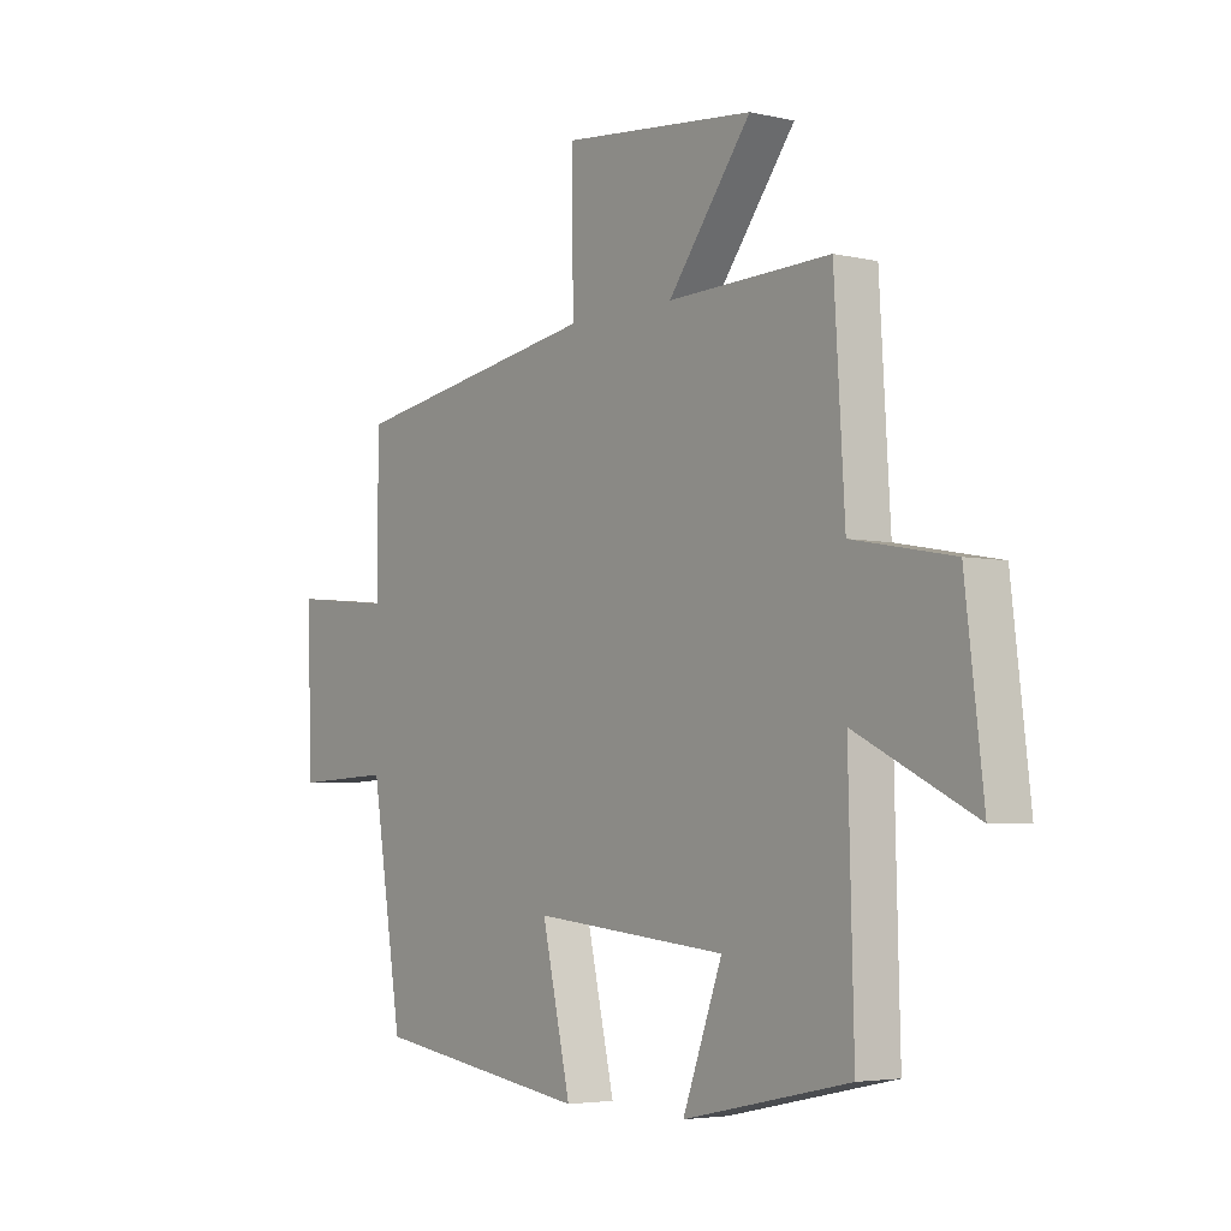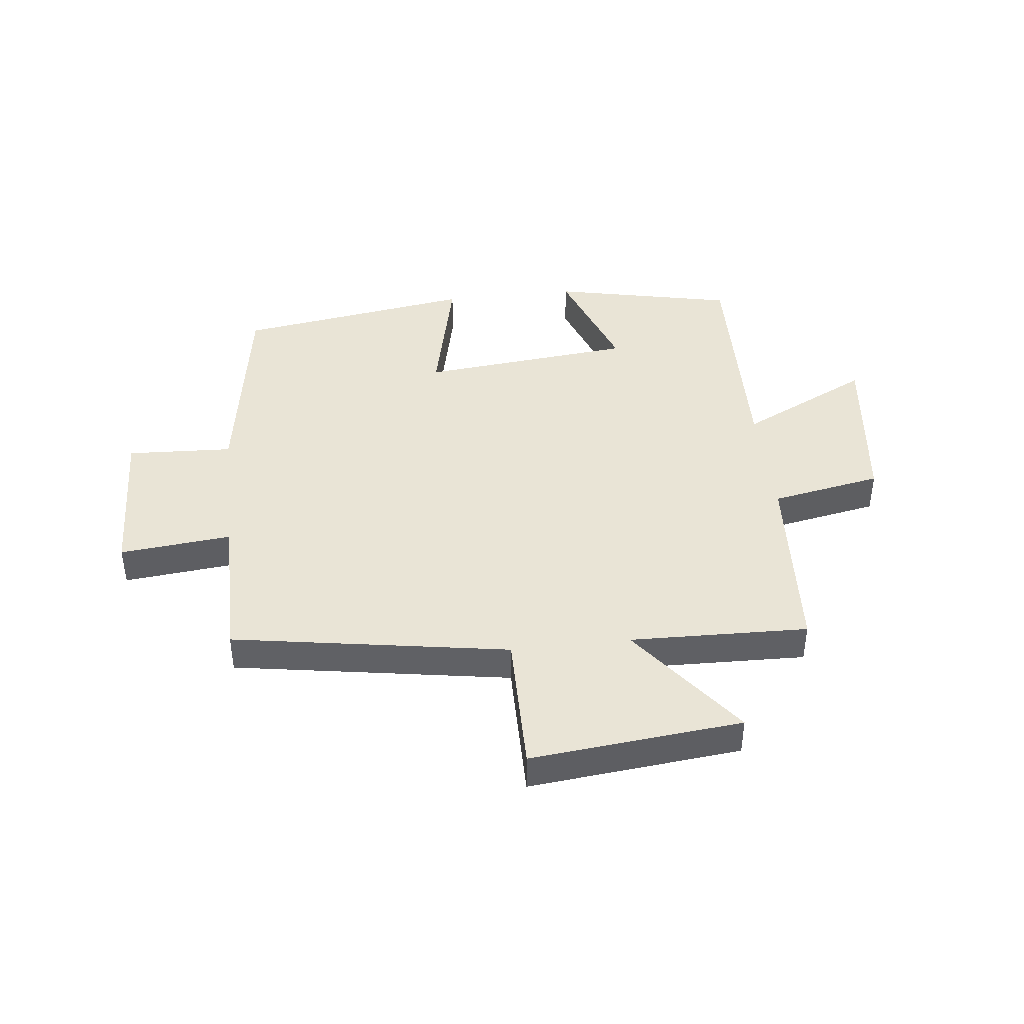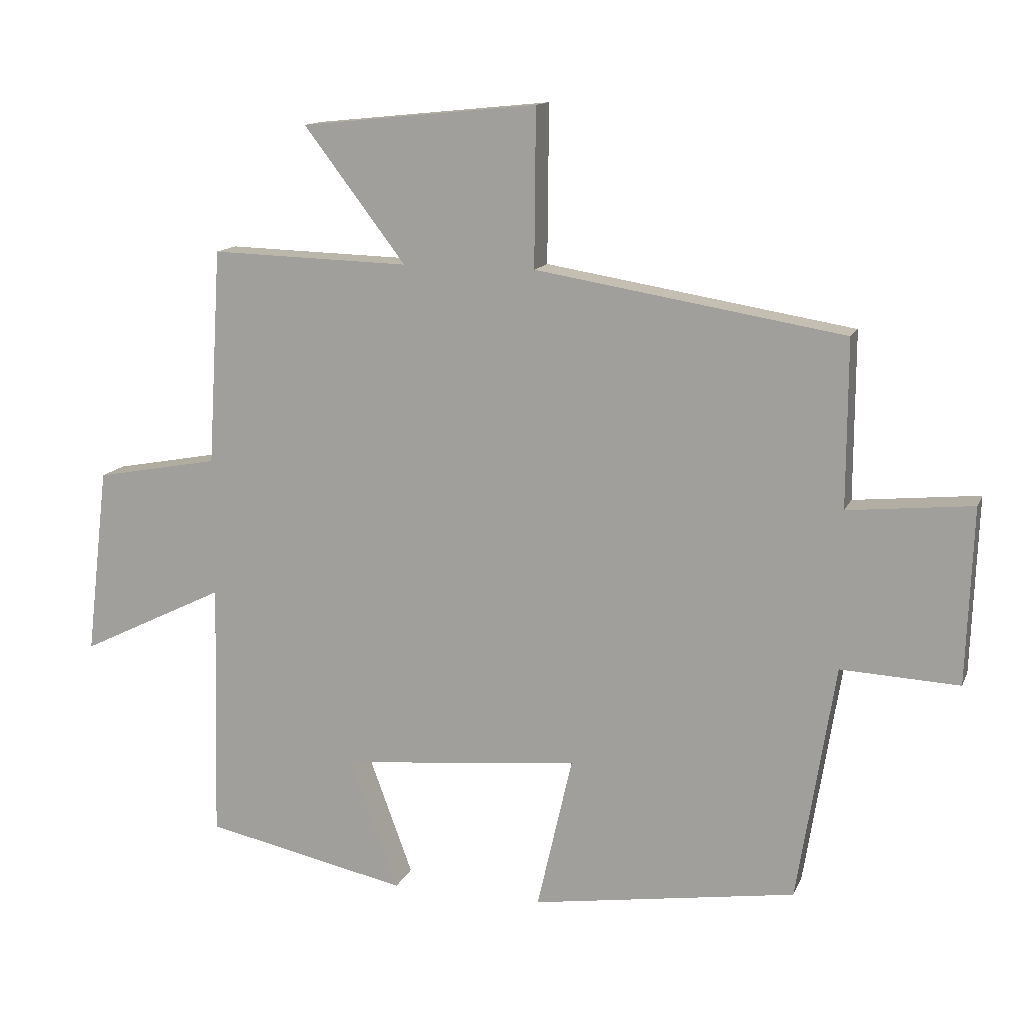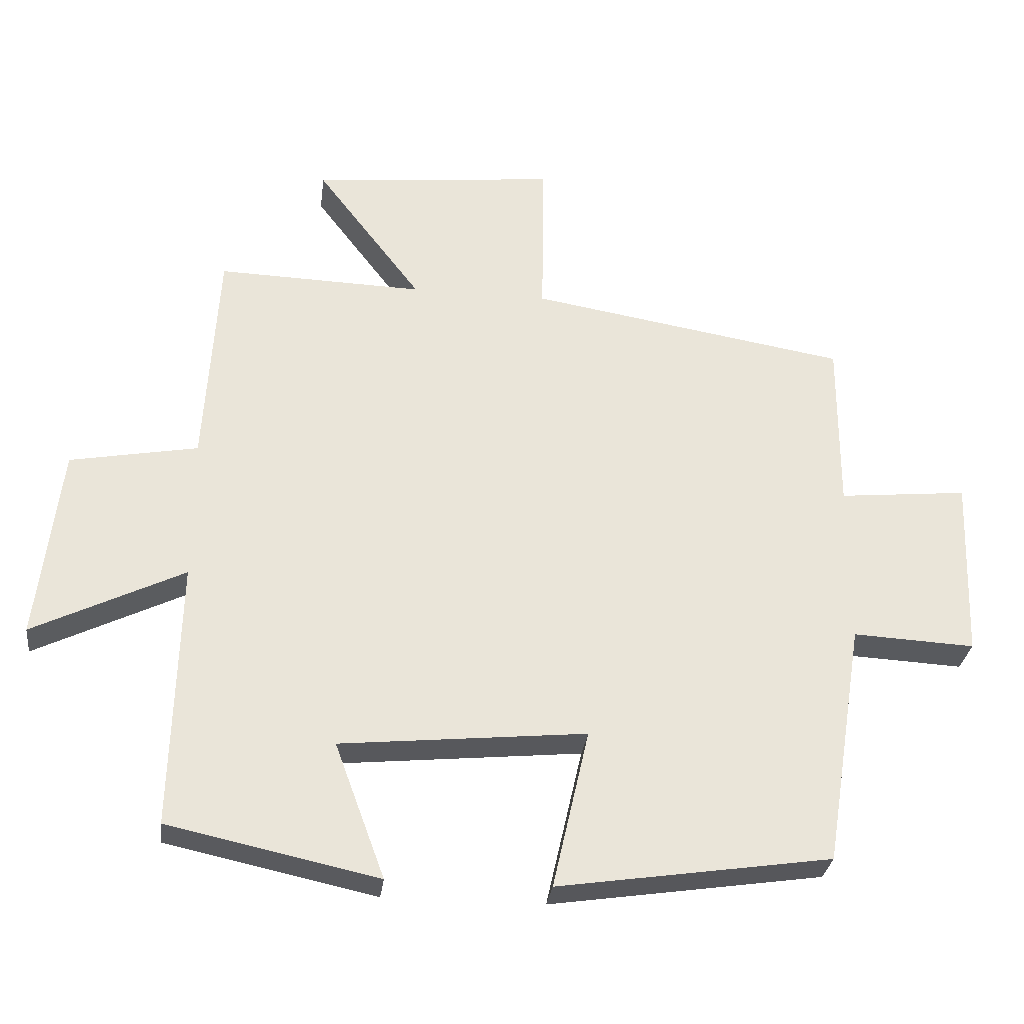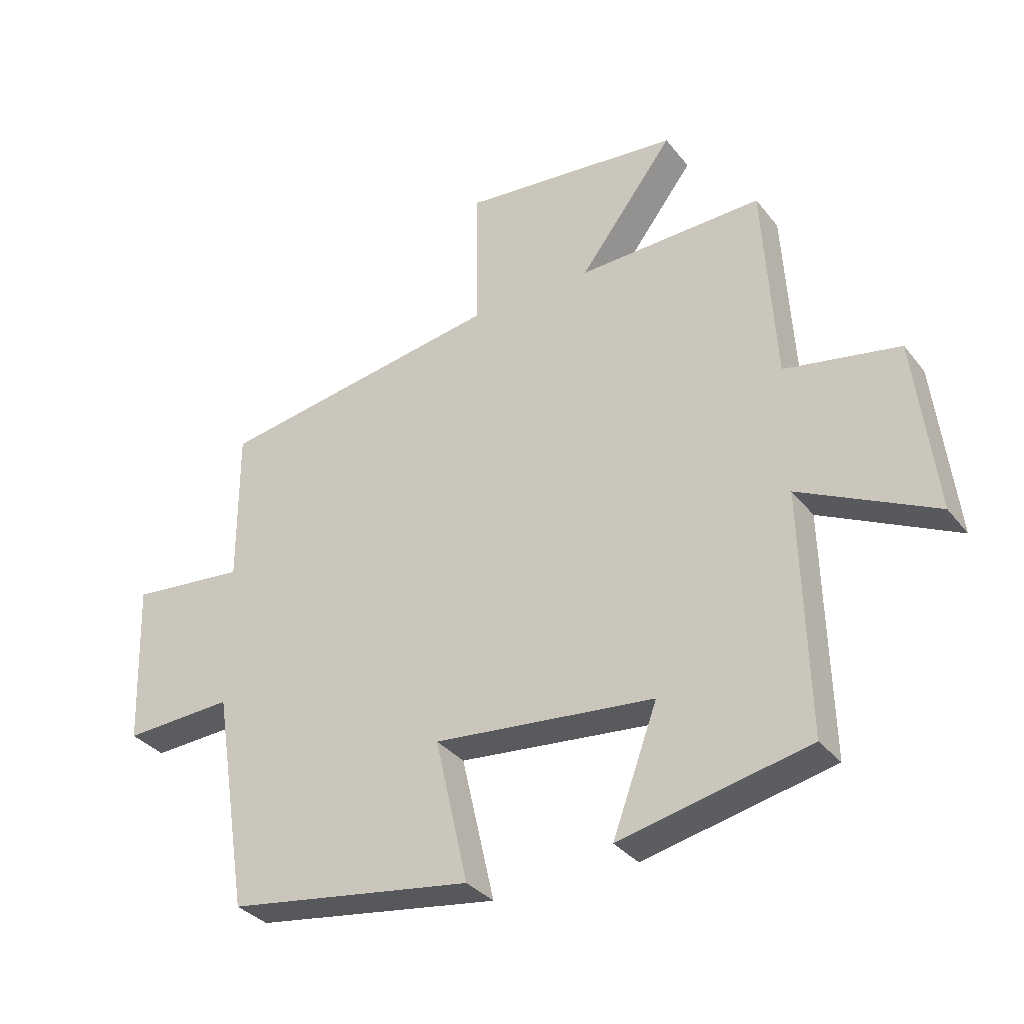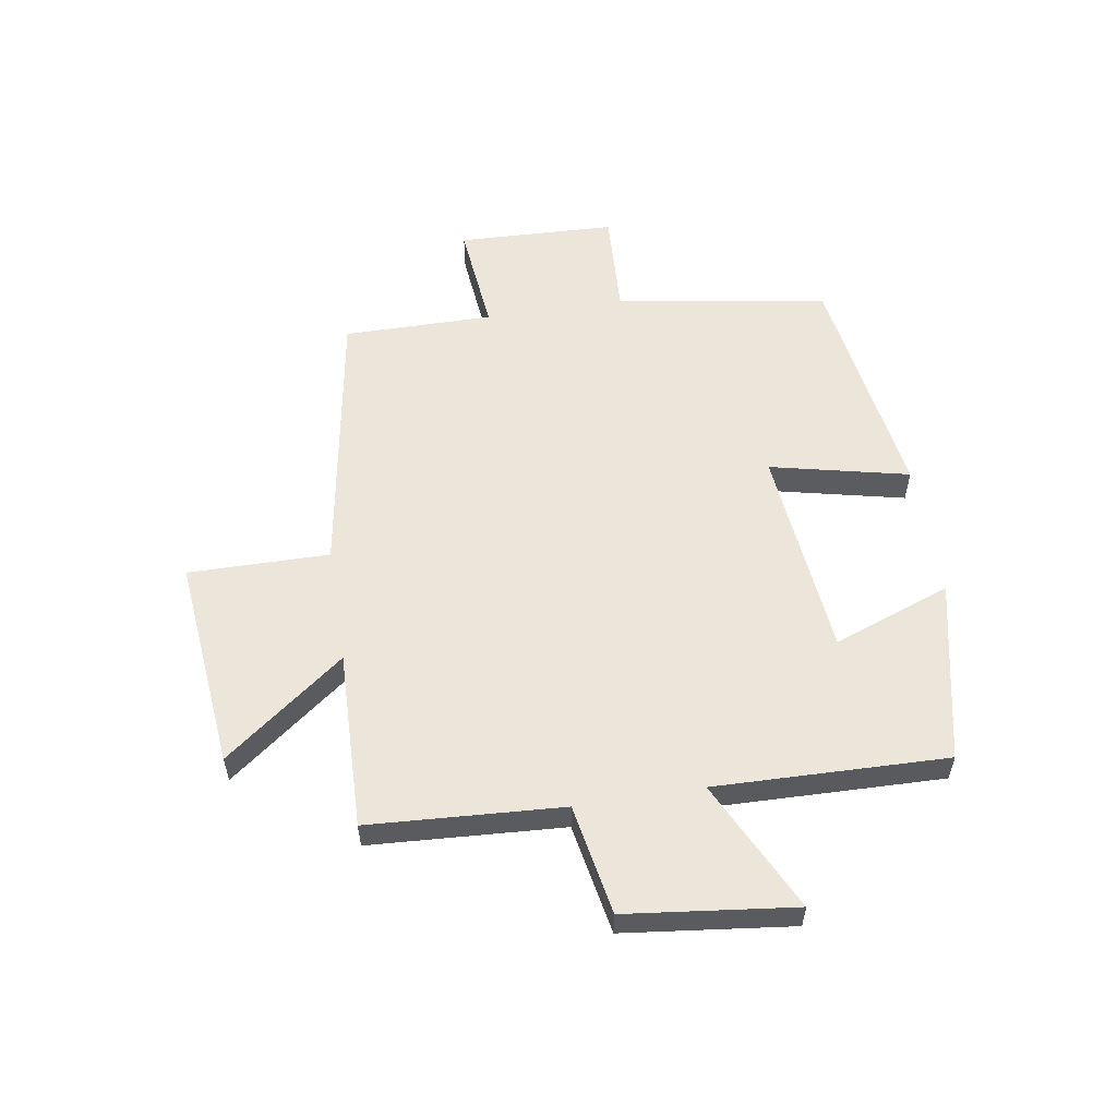
<metadata>
{"format":"obj","ext":"obj","renderer":"f3d","projection":"perspective","resolution":1024,"background":"white","views":[{"elev":-4.2,"azim":53.2,"up":"+Z"},{"elev":42.6,"azim":-6.5,"up":"+Y"},{"elev":13.2,"azim":-163.2,"up":"+Z"},{"elev":-30.1,"azim":173.0,"up":"+Z"},{"elev":-33.6,"azim":32.2,"up":"+Z"},{"elev":56.2,"azim":80.9,"up":"+Y"}]}
</metadata>
<code>
v -0.442 0.07 -0.439
v -0.5 0.07 -0.076
v -0.681 0.07 -0.085
v -0.691 0.07 0.185
v -0.5 0.07 0.166
v -0.501 0.07 0.422
v -0.029 0.07 0.5
v -0.031 0.07 0.741
v 0.331 0.07 0.705
v 0.175 0.07 0.5
v 0.48 0.07 0.509
v 0.5 0.07 0.178
v 0.689 0.07 0.143
v 0.723 0.07 -0.145
v 0.5 0.07 -0.036
v 0.51 0.07 -0.433
v 0.199 0.07 -0.5
v 0.273 0.07 -0.299
v -0.091 0.07 -0.263
v -0.037 0.07 -0.5
v -0.442 0 -0.439
v -0.5 0 -0.076
v -0.681 0 -0.085
v -0.691 0 0.185
v -0.5 0 0.166
v -0.501 0 0.422
v -0.029 0 0.5
v -0.031 0 0.741
v 0.331 0 0.705
v 0.175 0 0.5
v 0.48 0 0.509
v 0.5 0 0.178
v 0.689 0 0.143
v 0.723 0 -0.145
v 0.5 0 -0.036
v 0.51 0 -0.433
v 0.199 0 -0.5
v 0.273 0 -0.299
v -0.091 0 -0.263
v -0.037 0 -0.5
f 19 20 1 2
f 18 19 2
f 15 16 17 18
f 15 18 2
f 12 13 14 15
f 10 11 12 15
f 10 15 2
f 7 8 9 10
f 5 6 7 10
f 5 10 2 3
f 3 4 5
f 22 21 40 39
f 22 39 38
f 38 37 36 35
f 22 38 35
f 35 34 33 32
f 35 32 31 30
f 22 35 30
f 30 29 28 27
f 30 27 26 25
f 23 22 30 25
f 25 24 23
f 1 21 22 2
f 2 22 23 3
f 3 23 24 4
f 4 24 25 5
f 5 25 26 6
f 6 26 27 7
f 7 27 28 8
f 8 28 29 9
f 9 29 30 10
f 10 30 31 11
f 11 31 32 12
f 12 32 33 13
f 13 33 34 14
f 14 34 35 15
f 15 35 36 16
f 16 36 37 17
f 17 37 38 18
f 18 38 39 19
f 19 39 40 20
f 20 40 21 1

</code>
